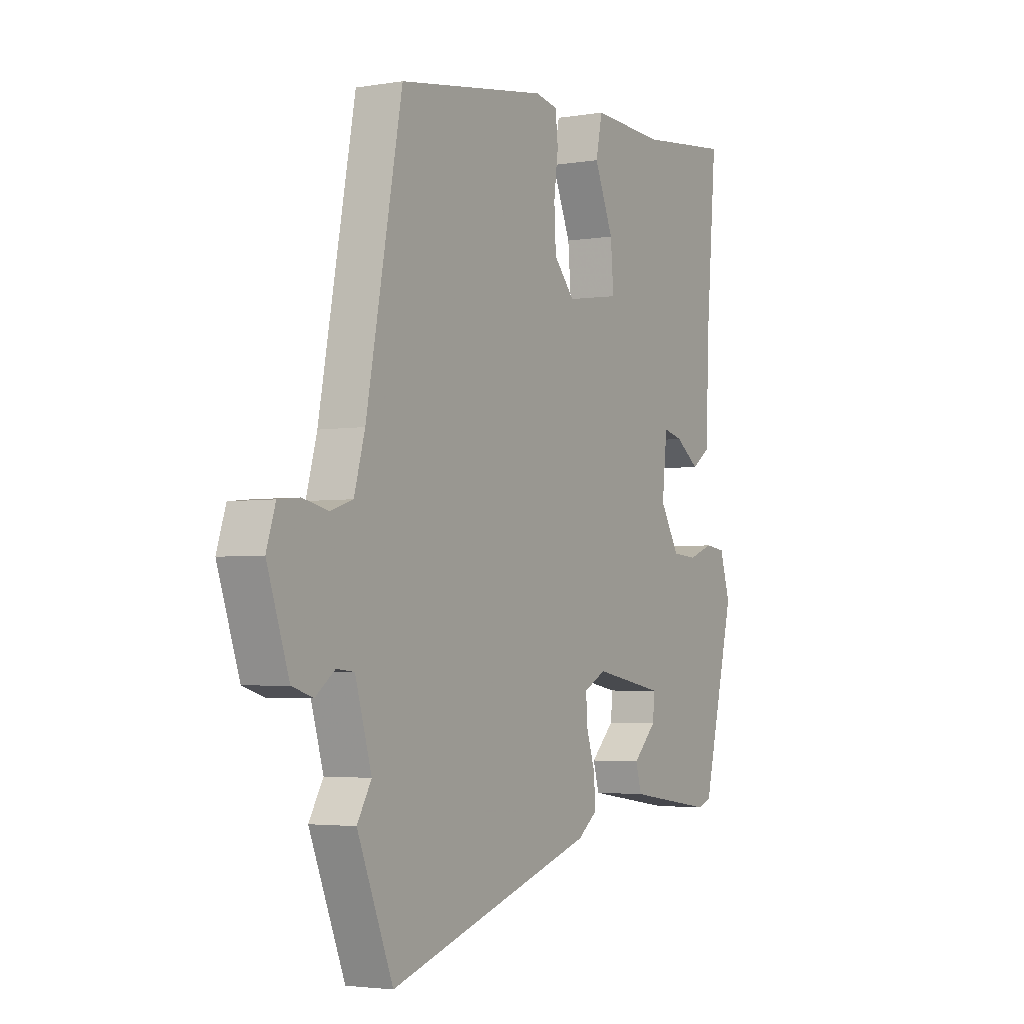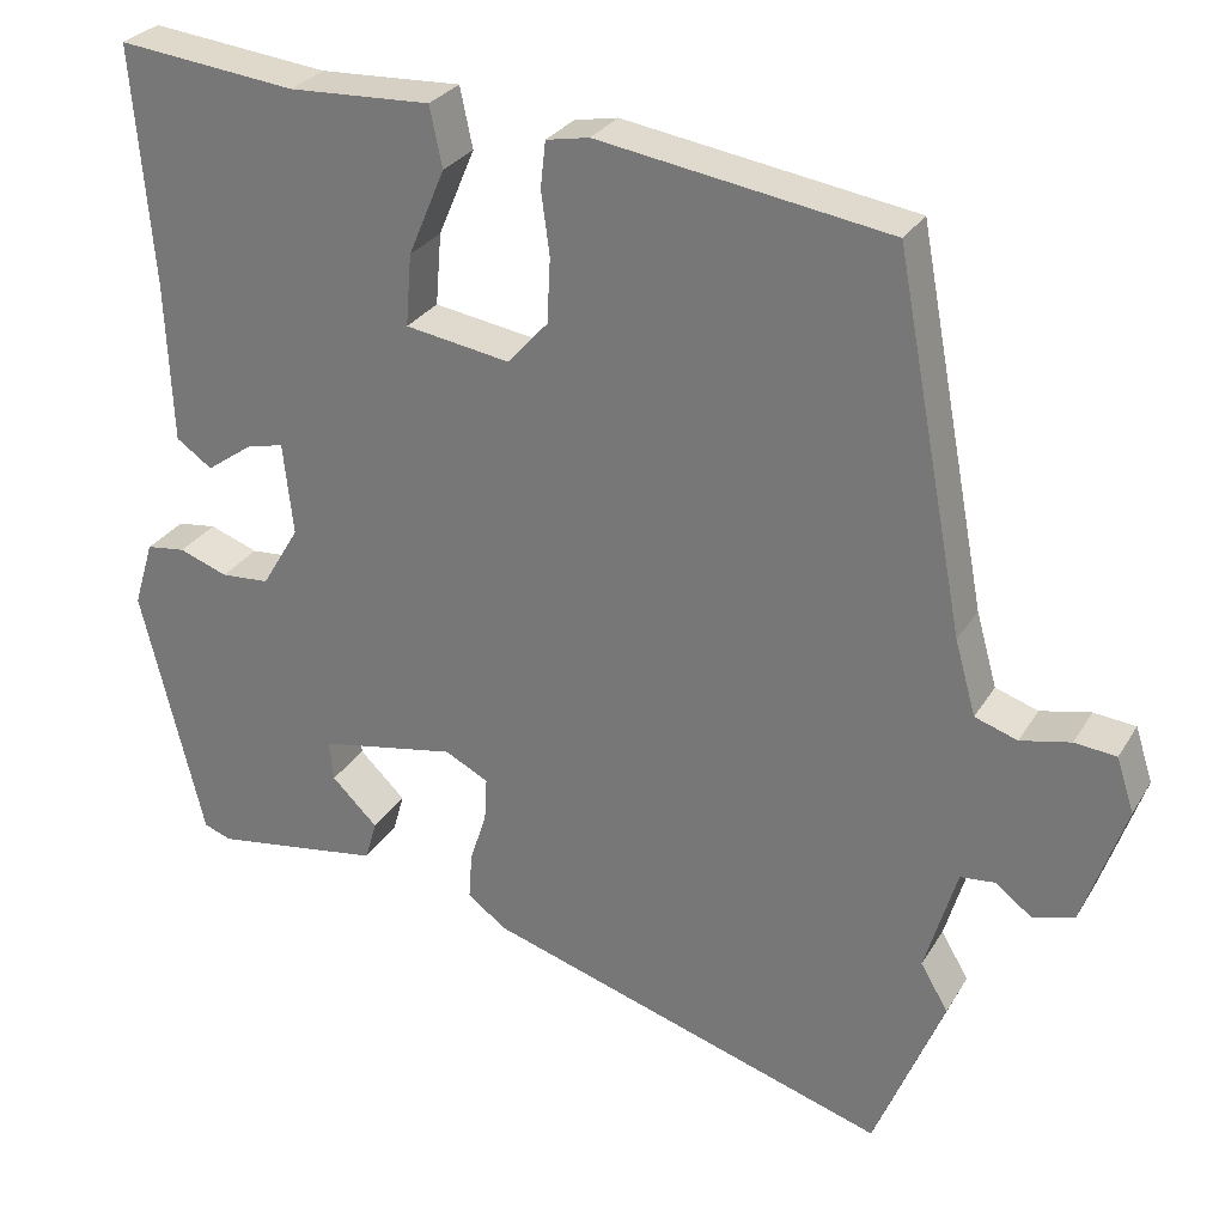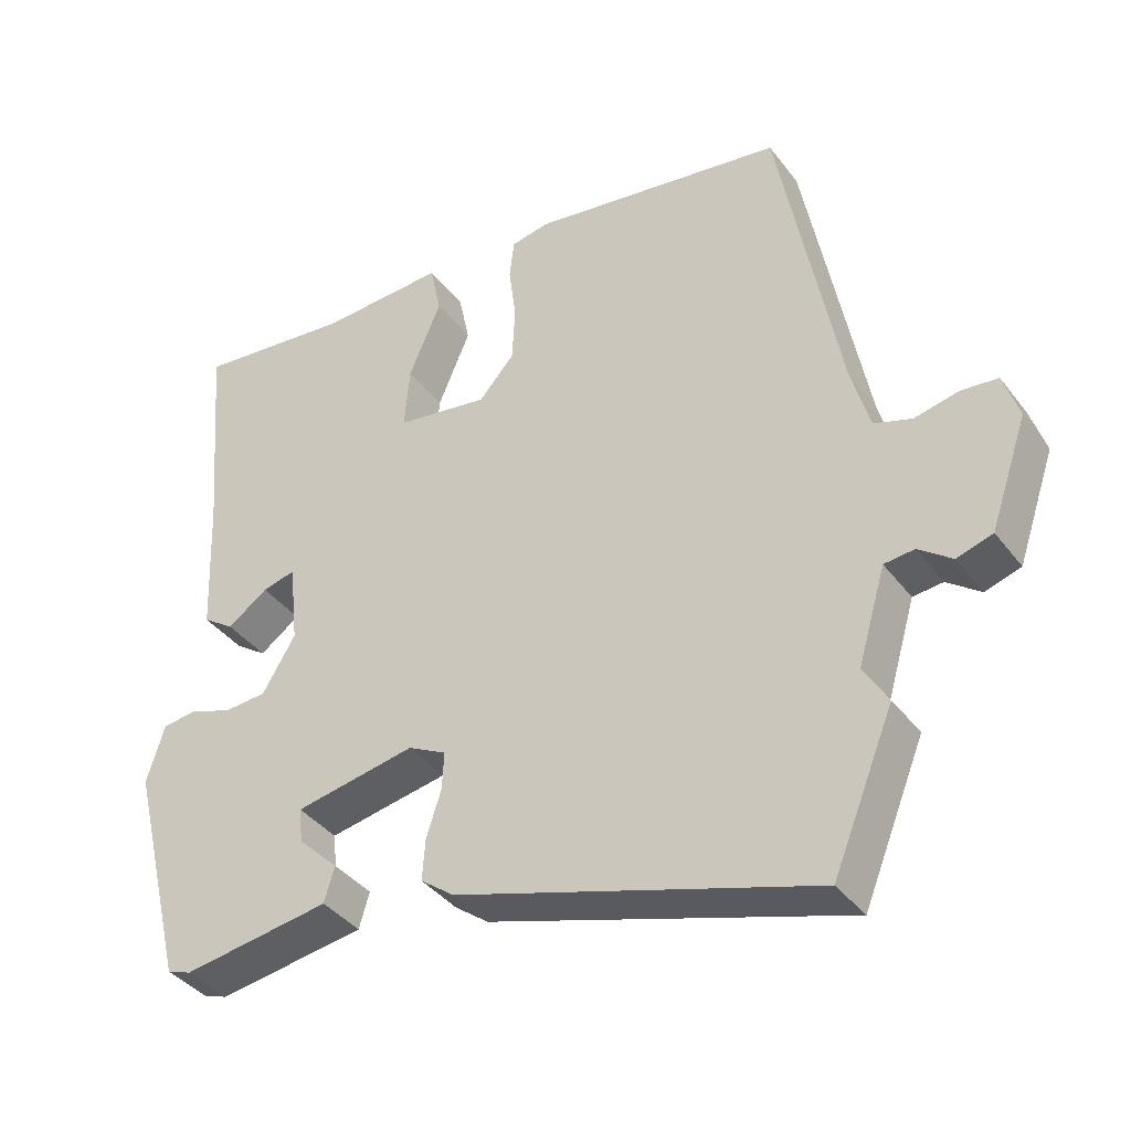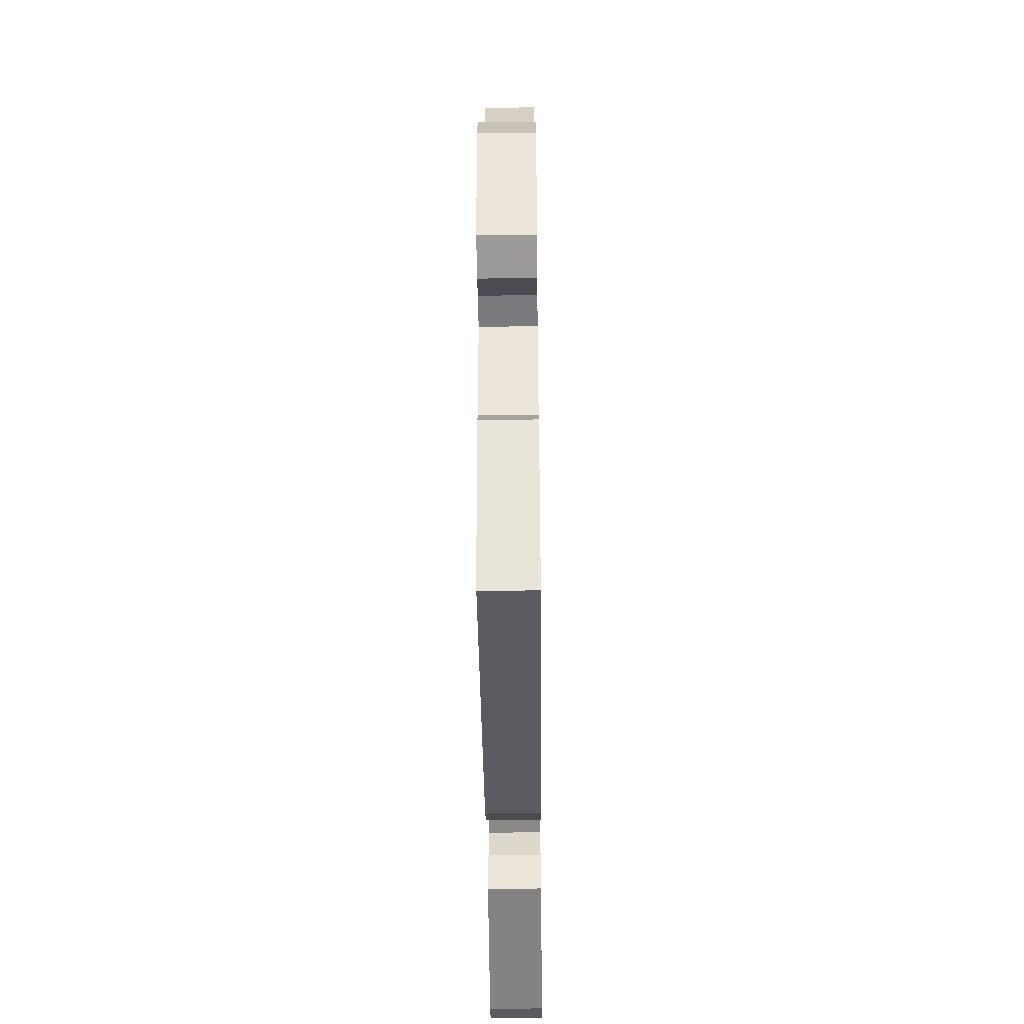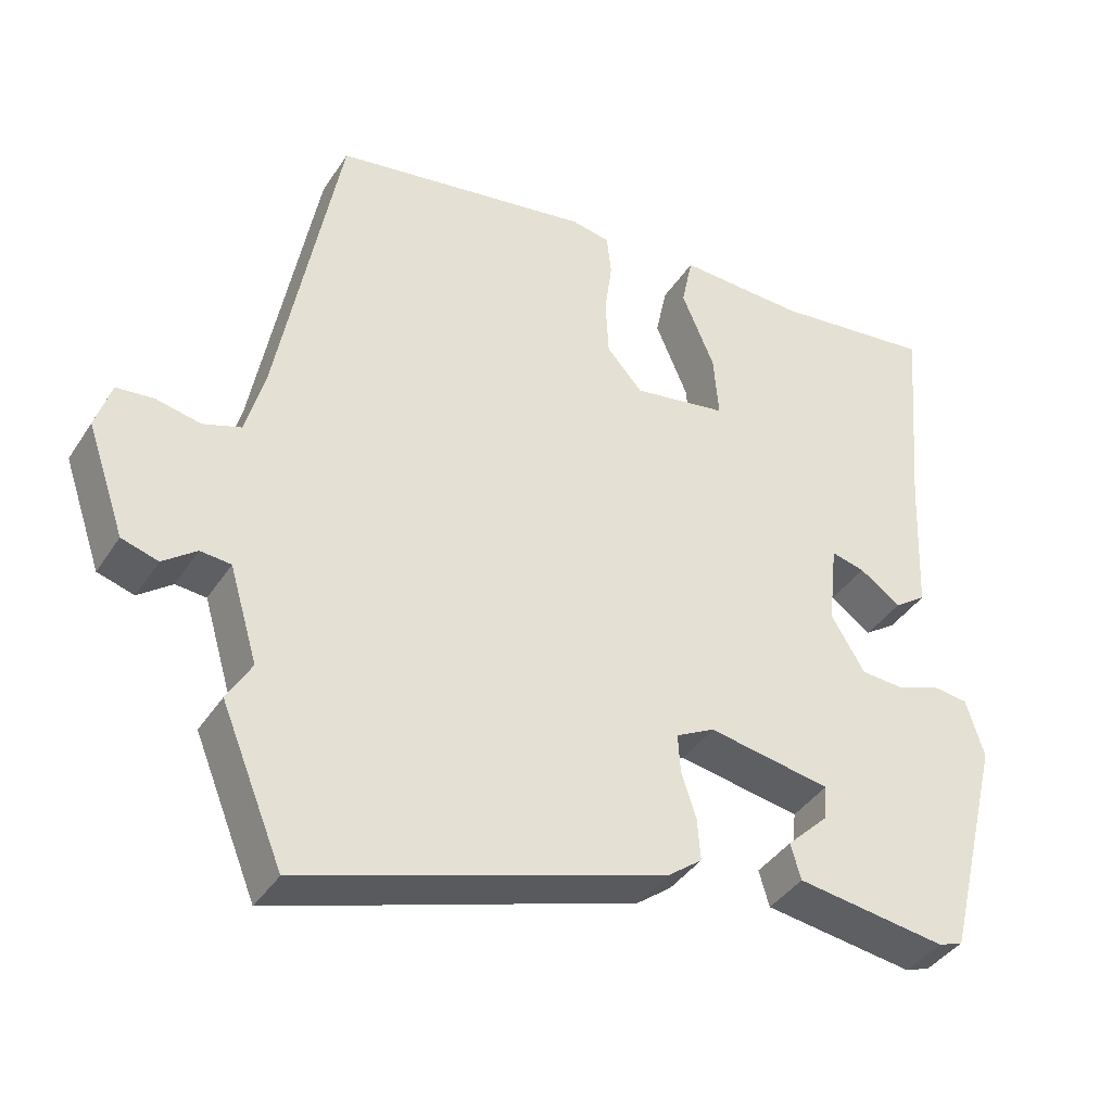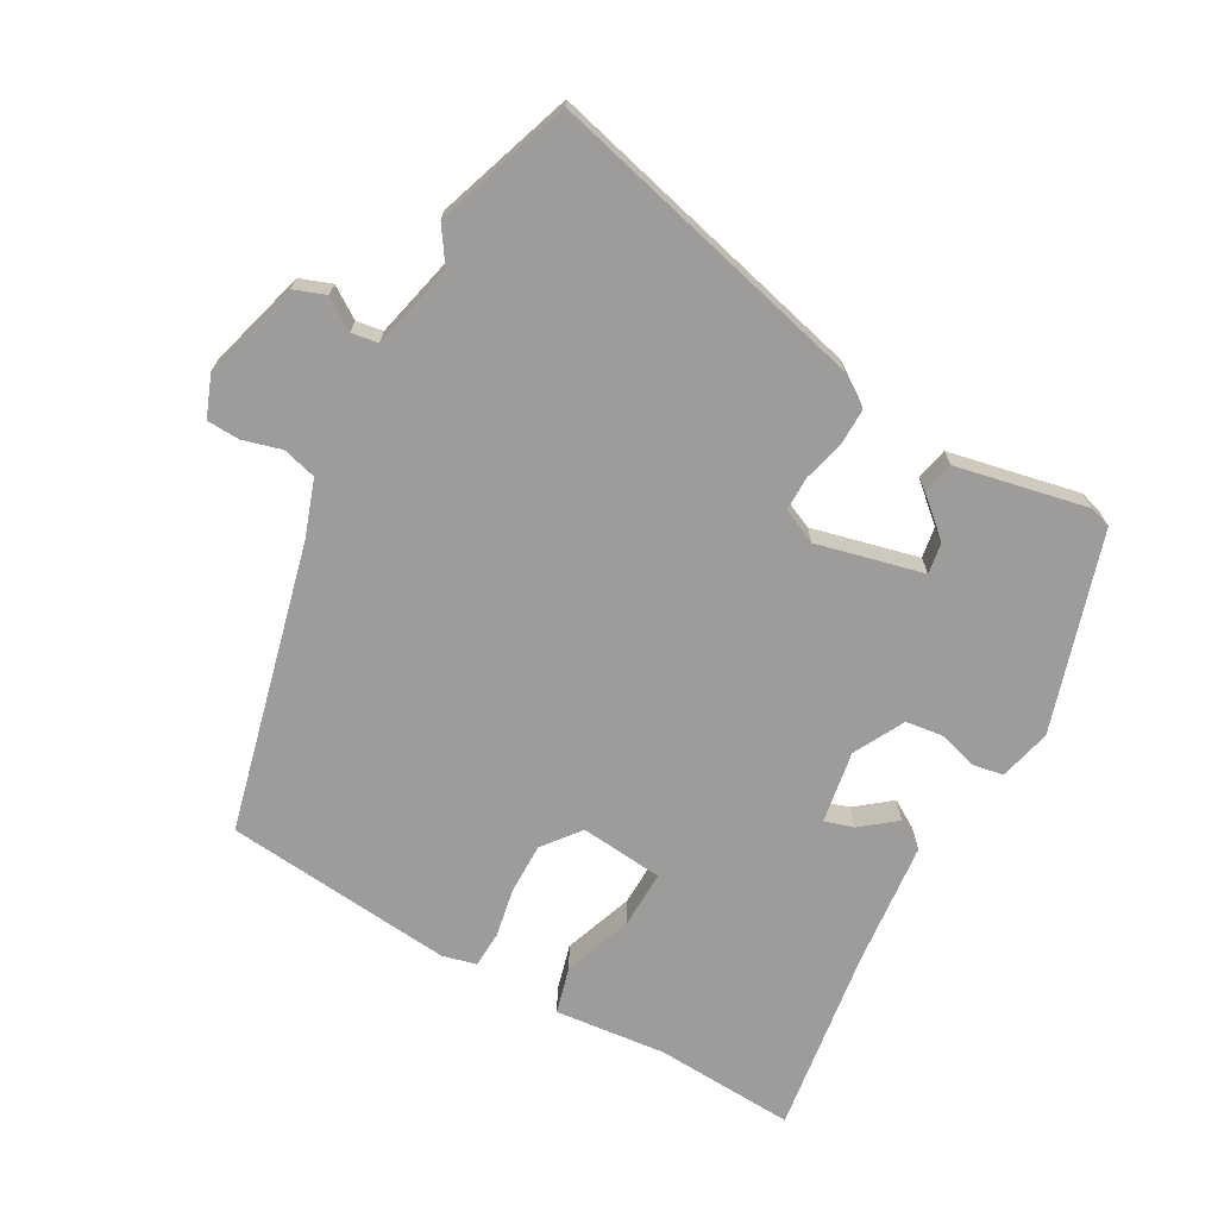
<metadata>
{"format":"obj","ext":"obj","renderer":"f3d","projection":"perspective","resolution":1024,"background":"white","views":[{"elev":-3.3,"azim":119.6,"up":"+Z"},{"elev":28.3,"azim":25.2,"up":"+Z"},{"elev":-38.7,"azim":33.0,"up":"+Z"},{"elev":-52.5,"azim":90.6,"up":"+Z"},{"elev":-39.1,"azim":150.4,"up":"+Z"},{"elev":-70.3,"azim":154.1,"up":"+Y"}]}
</metadata>
<code>
v -0.496 0.07 0.562
v -0.282 0.07 0.538
v -0.112 0.07 0.546
v -0.097 0.07 0.474
v -0.141 0.07 0.37
v -0.148 0.07 0.284
v -0.022 0.07 0.264
v 0.026 0.07 0.318
v 0.03 0.07 0.395
v 0.02 0.07 0.471
v 0.026 0.07 0.526
v 0.078 0.07 0.536
v 0.426 0.07 0.482
v 0.509 0.07 0.041
v 0.534 0.07 -0.048
v 0.585 0.07 -0.065
v 0.645 0.07 -0.052
v 0.695 0.07 -0.057
v 0.716 0.07 -0.122
v 0.665 0.07 -0.27
v 0.616 0.07 -0.285
v 0.571 0.07 -0.251
v 0.53 0.07 -0.255
v 0.492 0.07 -0.383
v 0.525 0.07 -0.439
v 0.442 0.07 -0.642
v -0.043 0.07 -0.49
v -0.089 0.07 -0.455
v -0.085 0.07 -0.399
v -0.065 0.07 -0.337
v -0.062 0.07 -0.285
v -0.114 0.07 -0.258
v -0.278 0.07 -0.288
v -0.273 0.07 -0.336
v -0.218 0.07 -0.39
v -0.232 0.07 -0.438
v -0.433 0.07 -0.468
v -0.466 0.07 -0.456
v -0.541 0.07 -0.15
v -0.517 0.07 -0.071
v -0.47 0.07 -0.065
v -0.412 0.07 -0.086
v -0.354 0.07 -0.082
v -0.309 0.07 -0.007
v -0.321 0.07 0.104
v -0.366 0.07 0.093
v -0.421 0.07 0.054
v -0.464 0.07 0.084
v -0.472 0.07 0.276
v -0.496 0 0.562
v -0.282 0 0.538
v -0.112 0 0.546
v -0.097 0 0.474
v -0.141 0 0.37
v -0.148 0 0.284
v -0.022 0 0.264
v 0.026 0 0.318
v 0.03 0 0.395
v 0.02 0 0.471
v 0.026 0 0.526
v 0.078 0 0.536
v 0.426 0 0.482
v 0.509 0 0.041
v 0.534 0 -0.048
v 0.585 0 -0.065
v 0.645 0 -0.052
v 0.695 0 -0.057
v 0.716 0 -0.122
v 0.665 0 -0.27
v 0.616 0 -0.285
v 0.571 0 -0.251
v 0.53 0 -0.255
v 0.492 0 -0.383
v 0.525 0 -0.439
v 0.442 0 -0.642
v -0.043 0 -0.49
v -0.089 0 -0.455
v -0.085 0 -0.399
v -0.065 0 -0.337
v -0.062 0 -0.285
v -0.114 0 -0.258
v -0.278 0 -0.288
v -0.273 0 -0.336
v -0.218 0 -0.39
v -0.232 0 -0.438
v -0.433 0 -0.468
v -0.466 0 -0.456
v -0.541 0 -0.15
v -0.517 0 -0.071
v -0.47 0 -0.065
v -0.412 0 -0.086
v -0.354 0 -0.082
v -0.309 0 -0.007
v -0.321 0 0.104
v -0.366 0 0.093
v -0.421 0 0.054
v -0.464 0 0.084
v -0.472 0 0.276
f 46 47 48 49
f 49 1 2
f 46 49 2
f 45 46 2
f 3 4 5
f 2 3 5
f 45 2 5
f 44 45 5
f 40 41 42
f 39 40 42
f 38 39 42
f 37 38 42
f 36 37 42
f 34 35 36
f 34 36 42
f 33 34 42 43
f 28 29 30
f 27 28 30
f 26 27 30
f 25 26 30
f 24 25 30
f 23 24 30 31
f 22 23 31 32
f 20 21 22
f 19 20 22
f 18 19 22
f 17 18 22
f 16 17 22
f 15 16 22 32
f 12 13 14
f 11 12 14
f 10 11 14
f 9 10 14
f 8 9 14 15
f 15 32 33
f 8 15 33
f 7 8 33
f 44 5 6
f 7 33 43 44
f 6 7 44
f 98 97 96 95
f 51 50 98
f 51 98 95
f 51 95 94
f 54 53 52
f 54 52 51
f 54 51 94
f 54 94 93
f 91 90 89
f 91 89 88
f 91 88 87
f 91 87 86
f 91 86 85
f 85 84 83
f 91 85 83
f 92 91 83 82
f 79 78 77
f 79 77 76
f 79 76 75
f 79 75 74
f 79 74 73
f 80 79 73 72
f 81 80 72 71
f 71 70 69
f 71 69 68
f 71 68 67
f 71 67 66
f 71 66 65
f 81 71 65 64
f 63 62 61
f 63 61 60
f 63 60 59
f 63 59 58
f 64 63 58 57
f 82 81 64
f 82 64 57
f 82 57 56
f 55 54 93
f 93 92 82 56
f 93 56 55
f 1 50 51 2
f 2 51 52 3
f 3 52 53 4
f 4 53 54 5
f 5 54 55 6
f 6 55 56 7
f 7 56 57 8
f 8 57 58 9
f 9 58 59 10
f 10 59 60 11
f 11 60 61 12
f 12 61 62 13
f 13 62 63 14
f 14 63 64 15
f 15 64 65 16
f 16 65 66 17
f 17 66 67 18
f 18 67 68 19
f 19 68 69 20
f 20 69 70 21
f 21 70 71 22
f 22 71 72 23
f 23 72 73 24
f 24 73 74 25
f 25 74 75 26
f 26 75 76 27
f 27 76 77 28
f 28 77 78 29
f 29 78 79 30
f 30 79 80 31
f 31 80 81 32
f 32 81 82 33
f 33 82 83 34
f 34 83 84 35
f 35 84 85 36
f 36 85 86 37
f 37 86 87 38
f 38 87 88 39
f 39 88 89 40
f 40 89 90 41
f 41 90 91 42
f 42 91 92 43
f 43 92 93 44
f 44 93 94 45
f 45 94 95 46
f 46 95 96 47
f 47 96 97 48
f 48 97 98 49
f 49 98 50 1

</code>
